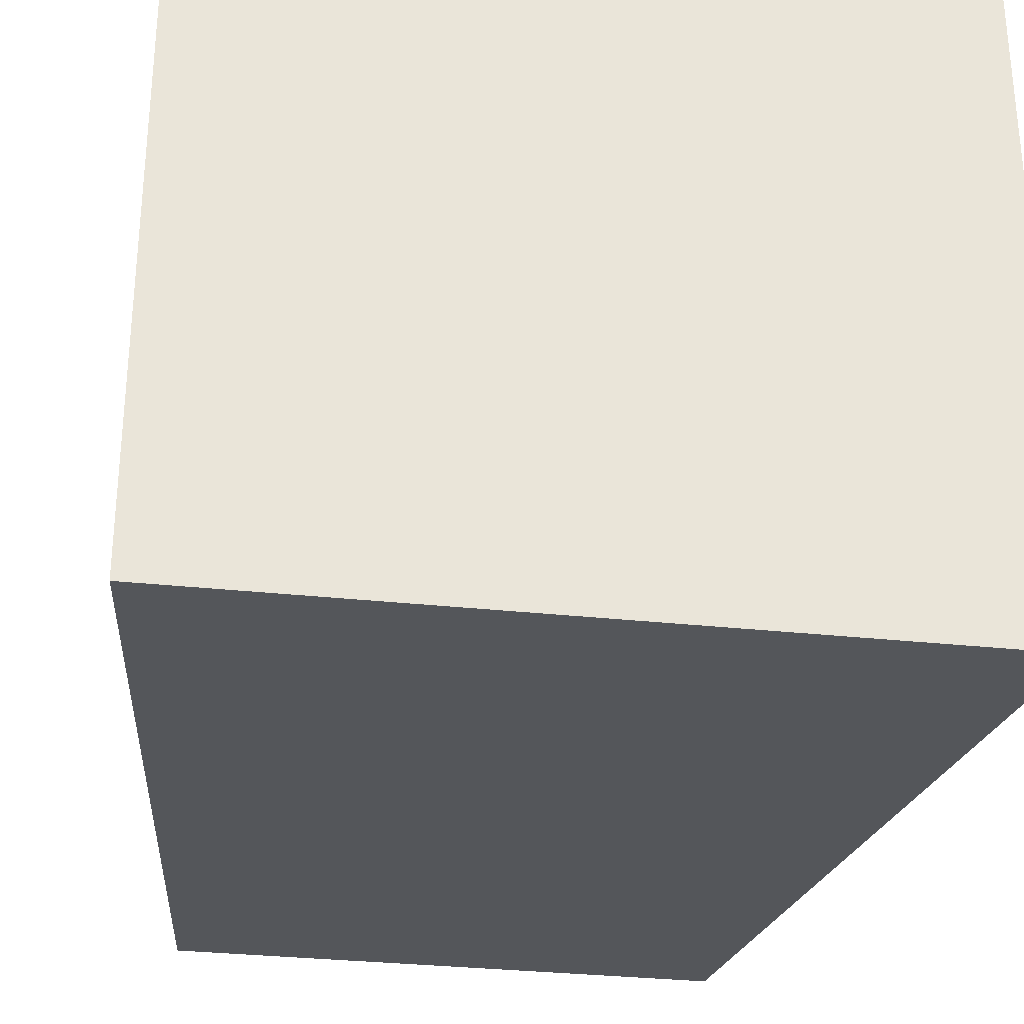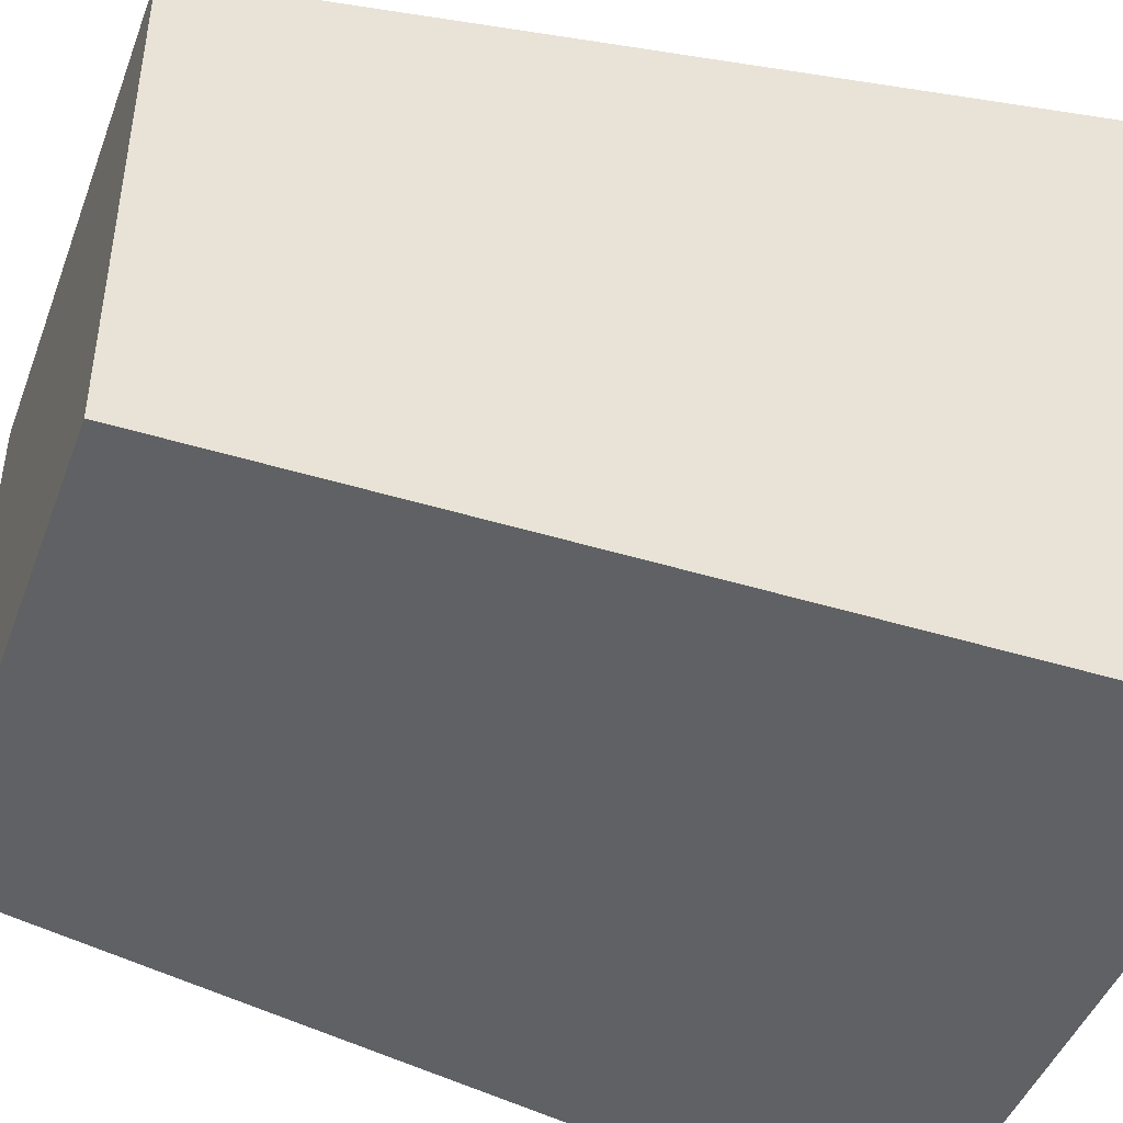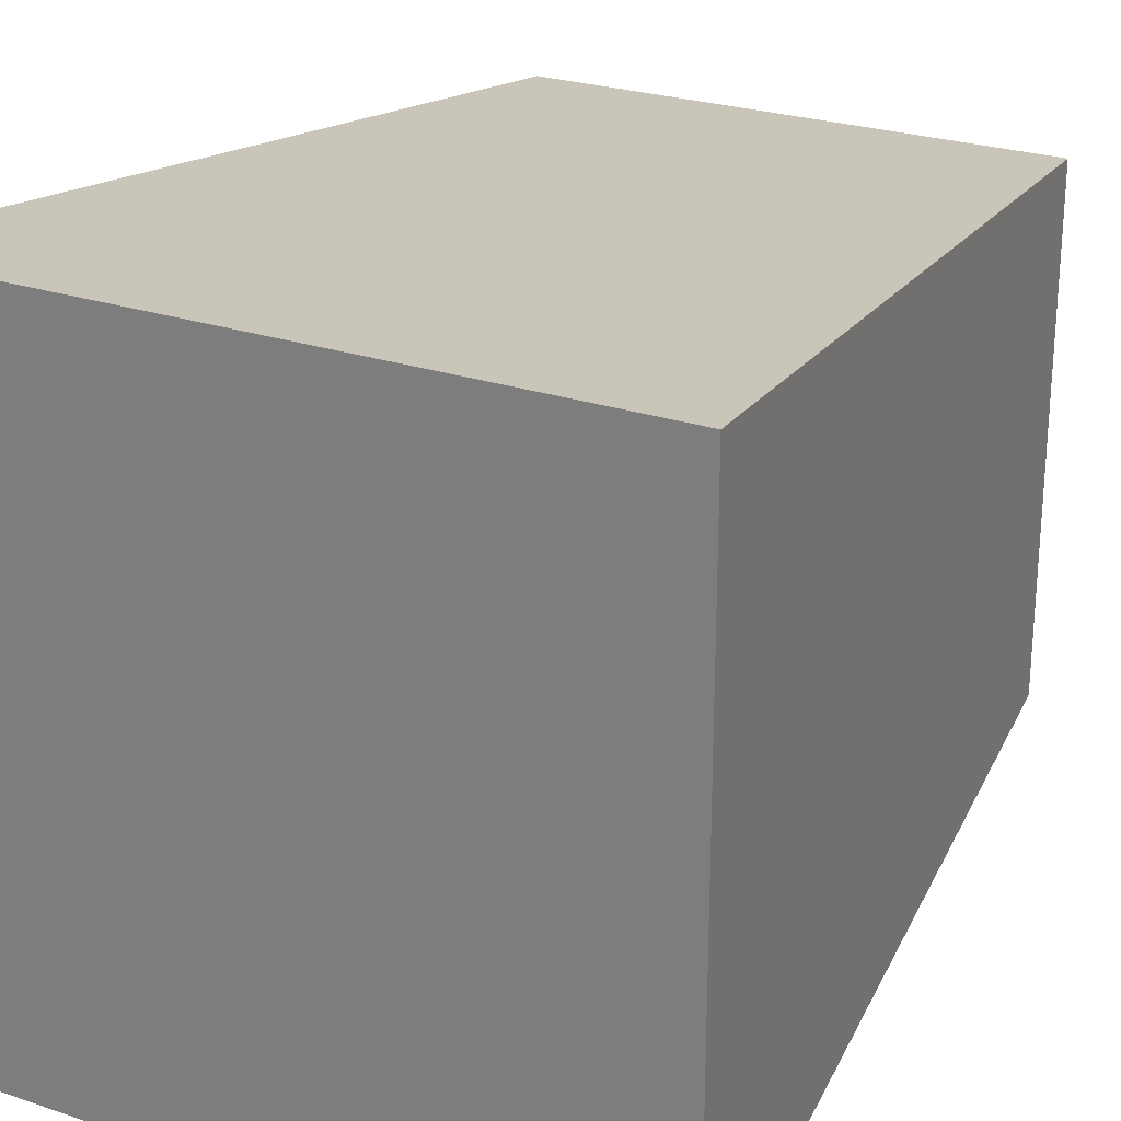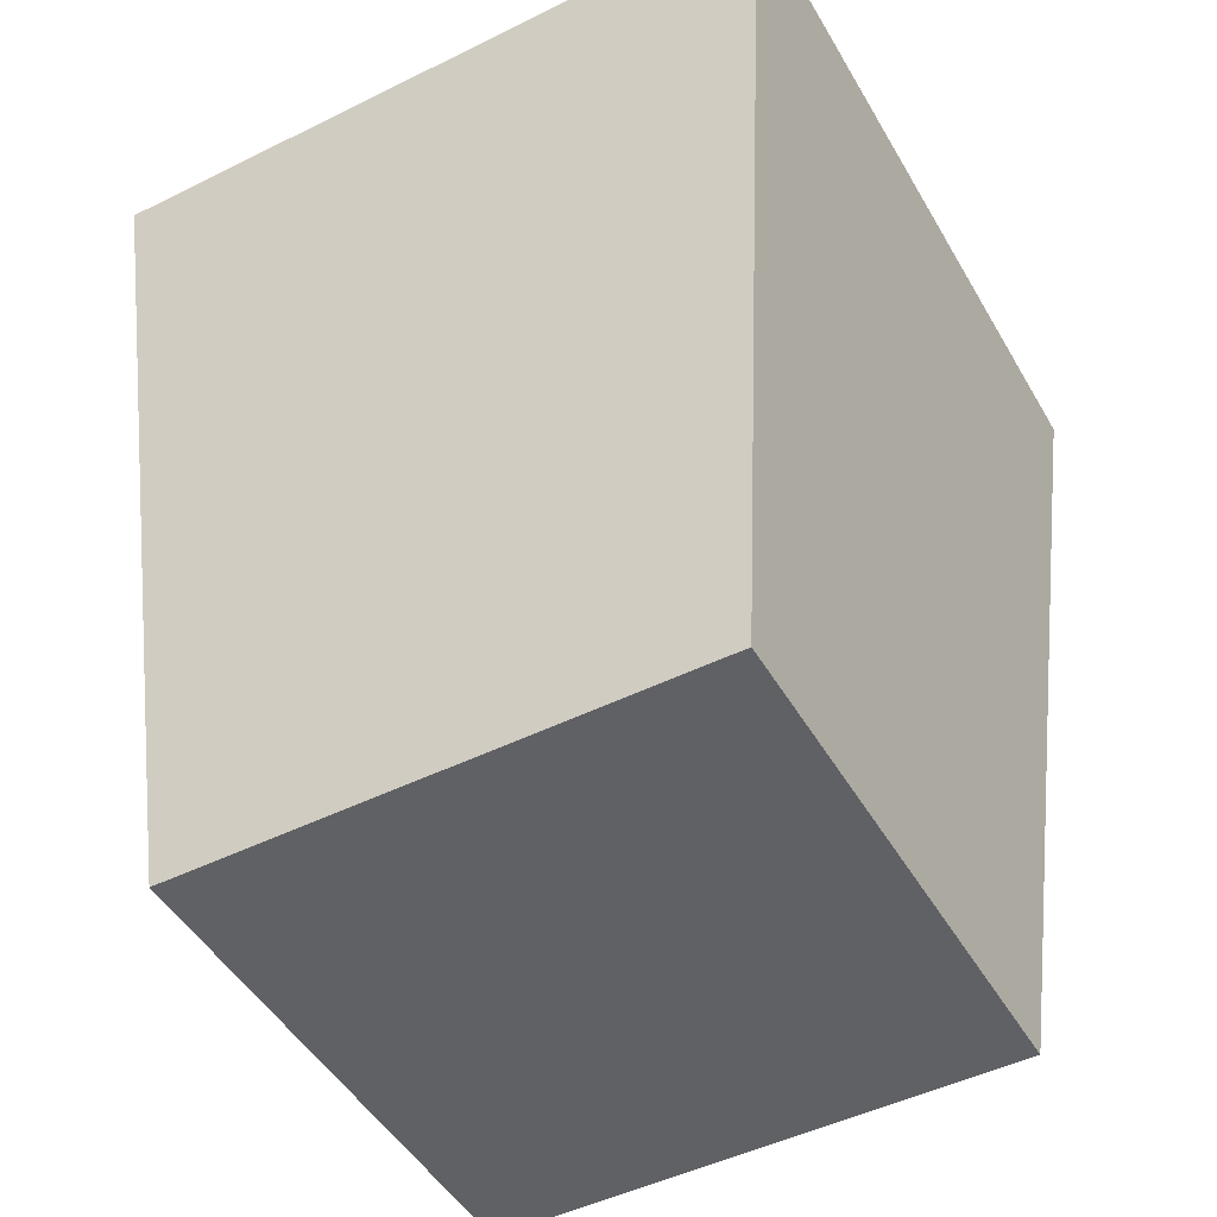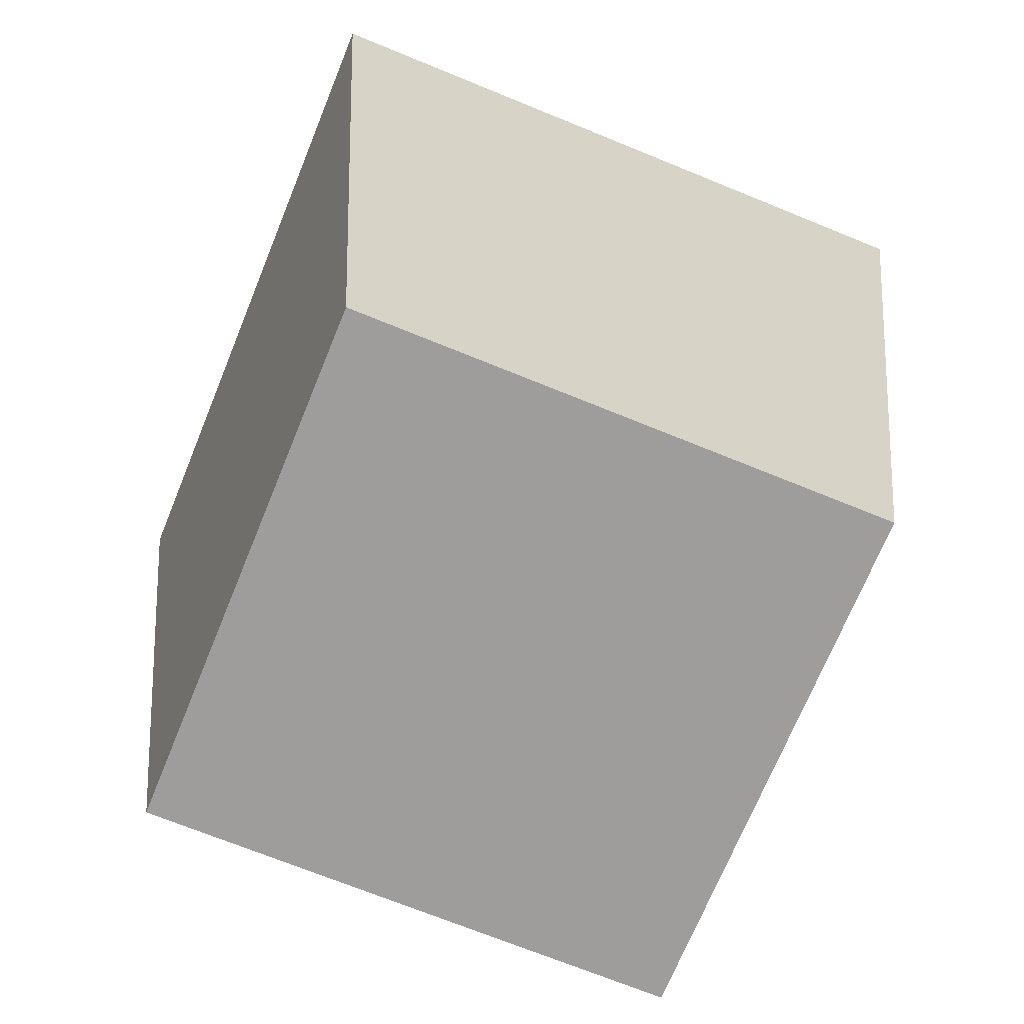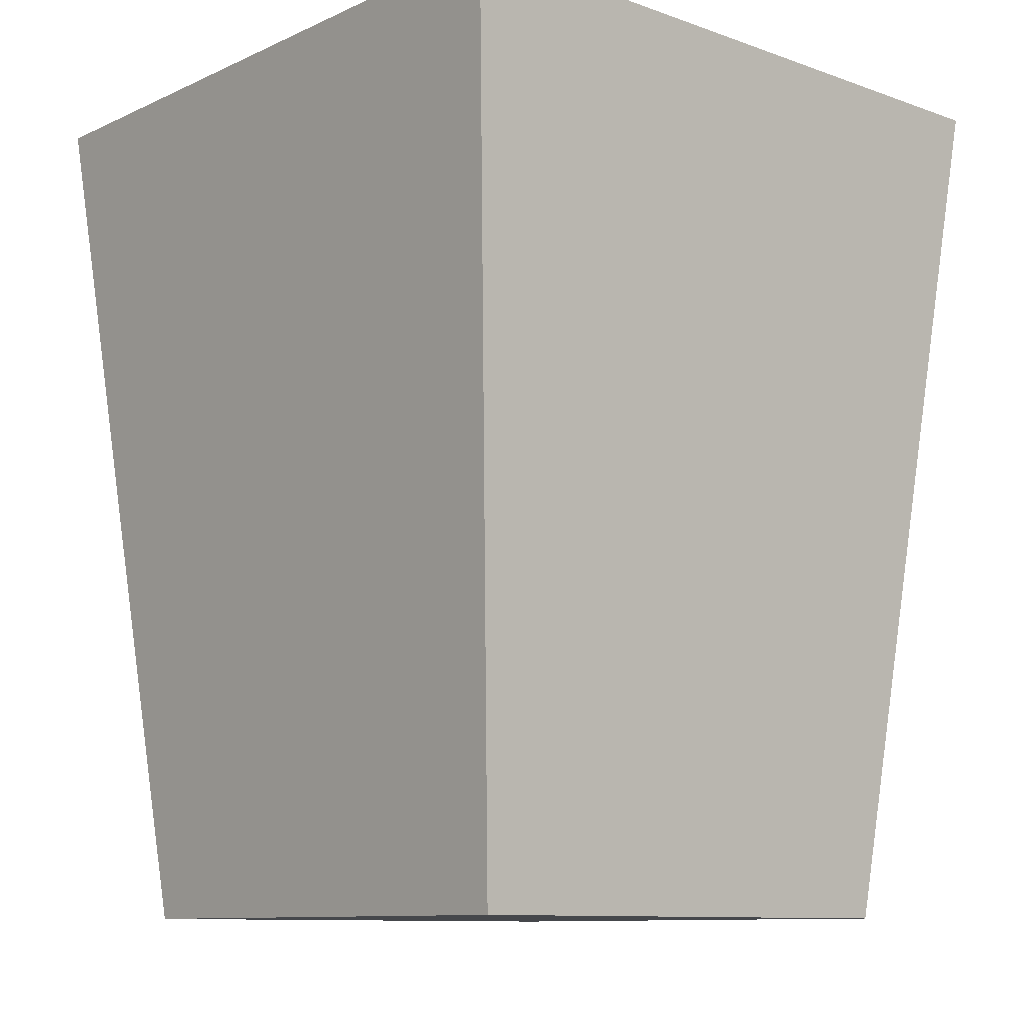
<metadata>
{"format":"obj","ext":"obj","renderer":"f3d","projection":"perspective","resolution":1024,"background":"white","views":[{"elev":-31.2,"azim":171.2,"up":"+Z"},{"elev":-45.3,"azim":70.1,"up":"+Z"},{"elev":25.3,"azim":-151.5,"up":"+Z"},{"elev":-48.0,"azim":29.0,"up":"+Y"},{"elev":-70.6,"azim":-112.2,"up":"+Y"},{"elev":-10.4,"azim":-41.6,"up":"+Y"}]}
</metadata>
<code>
g pb_Mesh399872
v -2 0 -2
v -8 0 -2
v -1 10 -1
v -9 10 -1
v -8 0 -2
v -8 0 -8
v -9 10 -1
v -9 10 -9
v -8 0 -8
v -2 0 -8
v -9 10 -9
v -1 10 -9
v -2 0 -8
v -2 0 -2
v -1 10 -9
v -1 10 -1
v -1 10 -1
v -9 10 -1
v -1 10 -9
v -9 10 -9
v -2 0 -8
v -8 0 -8
v -2 0 -2
v -8 0 -2
g pb_Mesh399872_0
f 3 2 1
f 3 4 2
f 7 6 5
f 7 8 6
f 11 10 9
f 11 12 10
f 15 14 13
f 15 16 14
f 19 18 17
f 19 20 18
f 23 22 21
f 23 24 22

</code>
